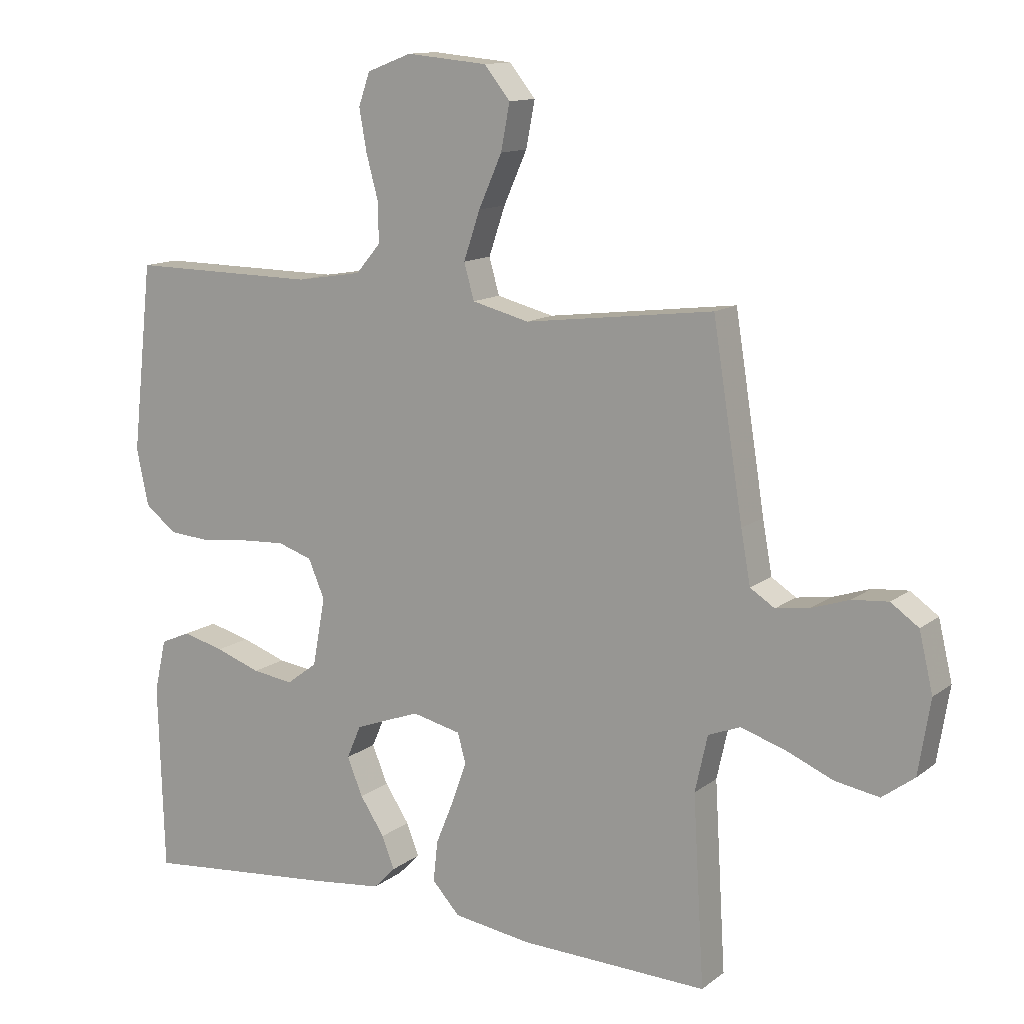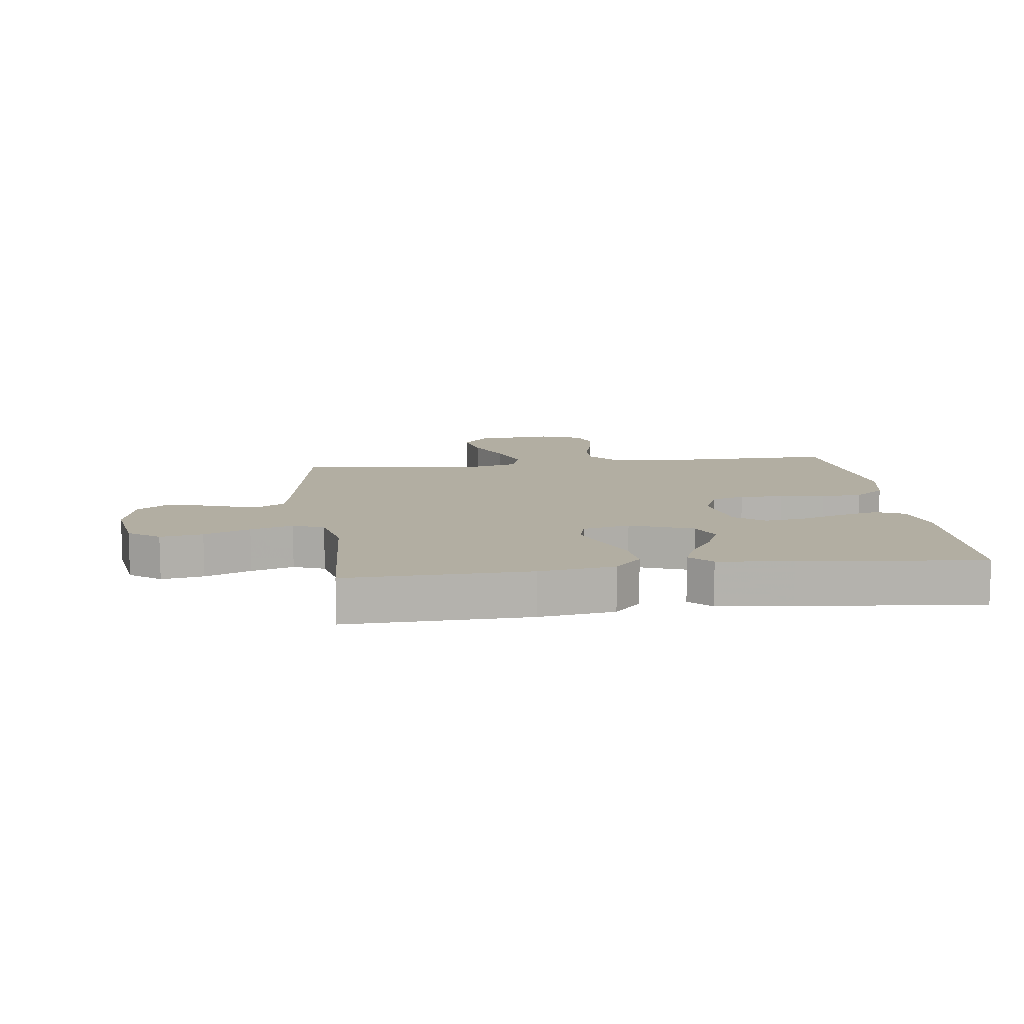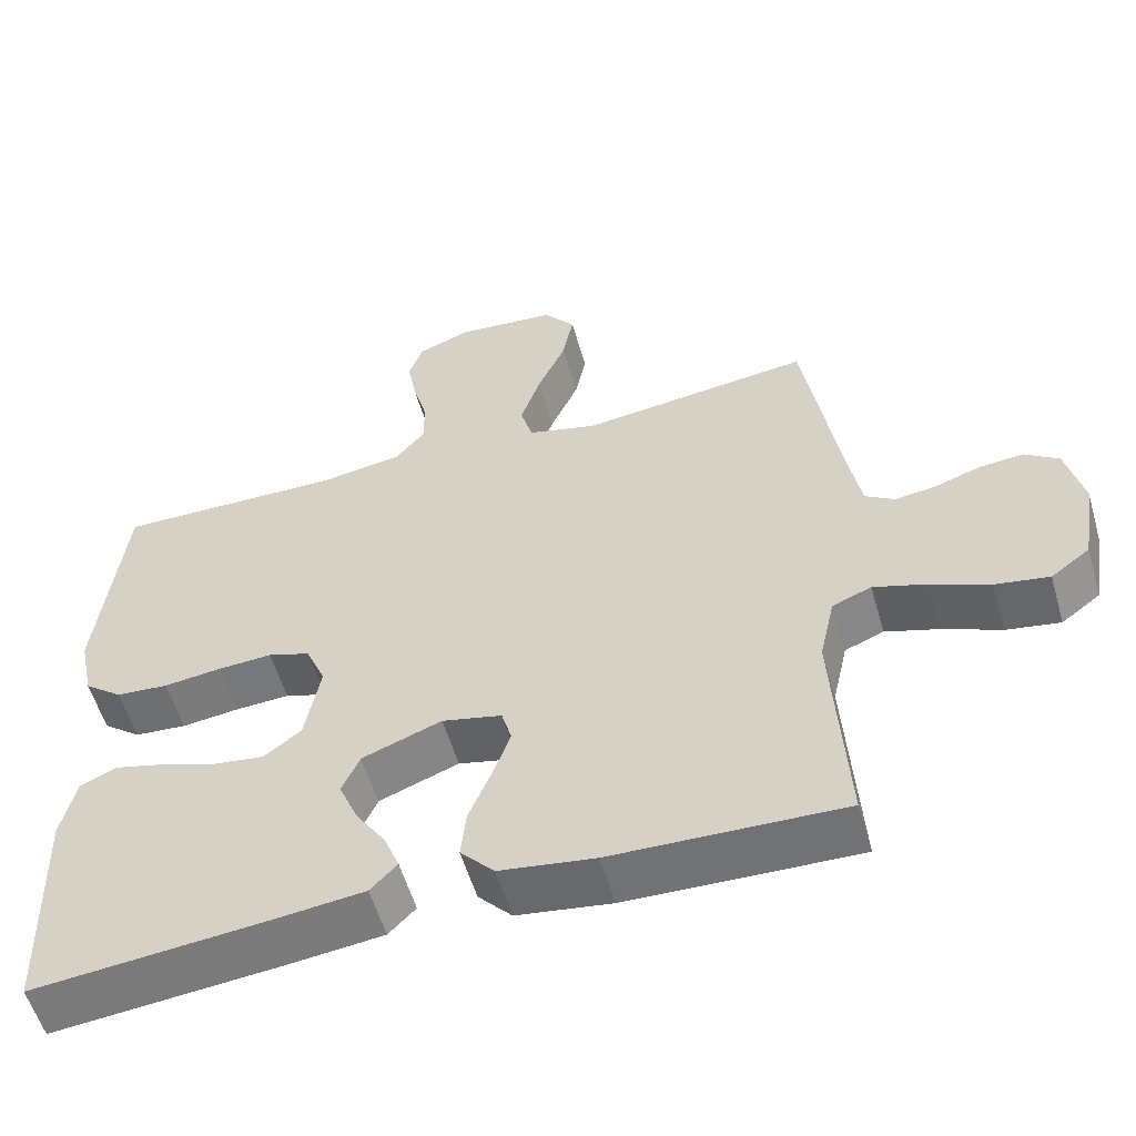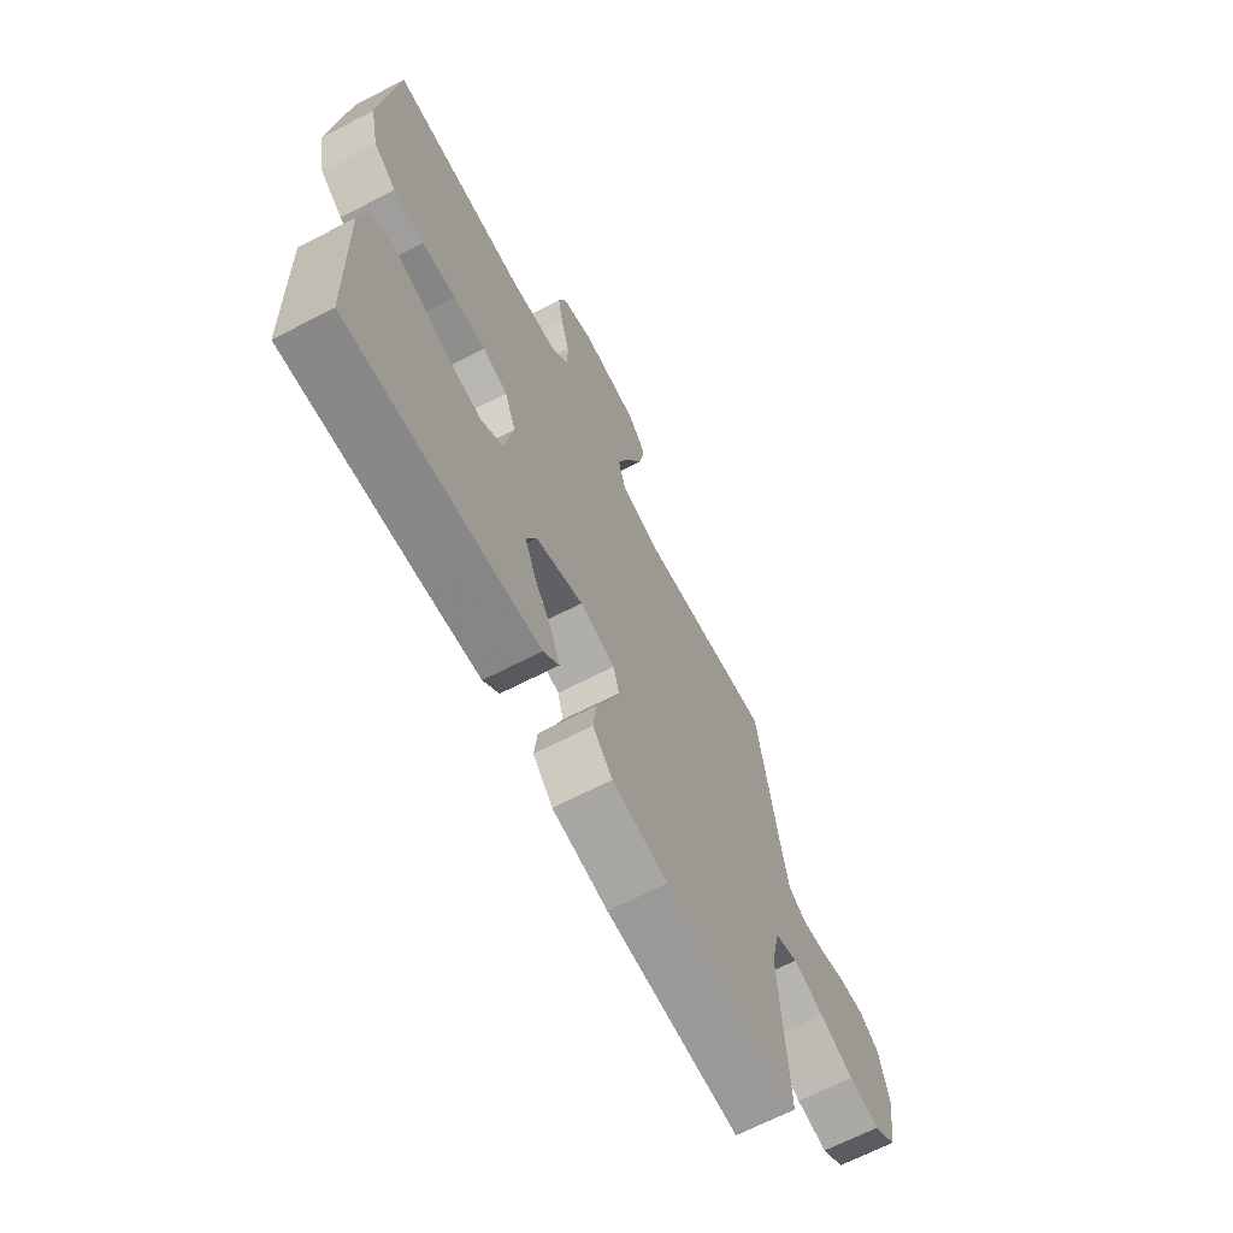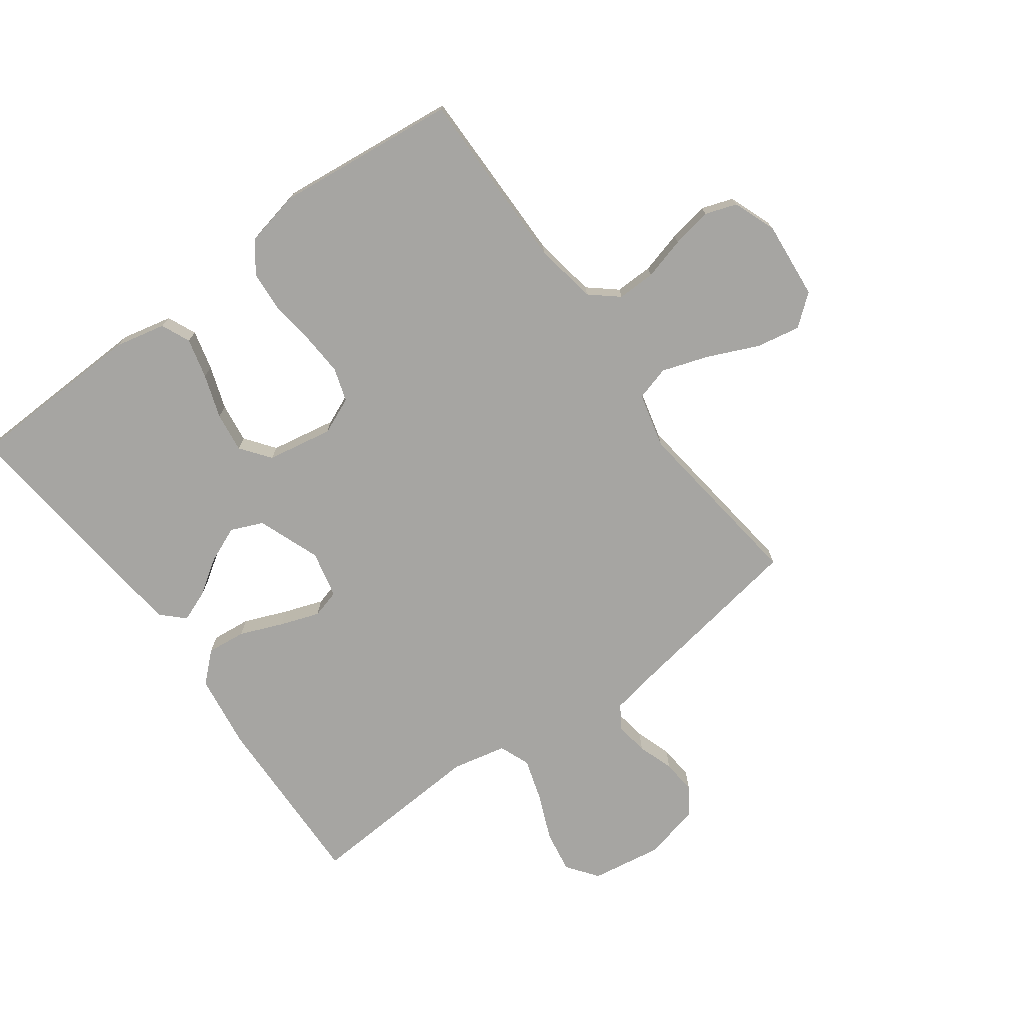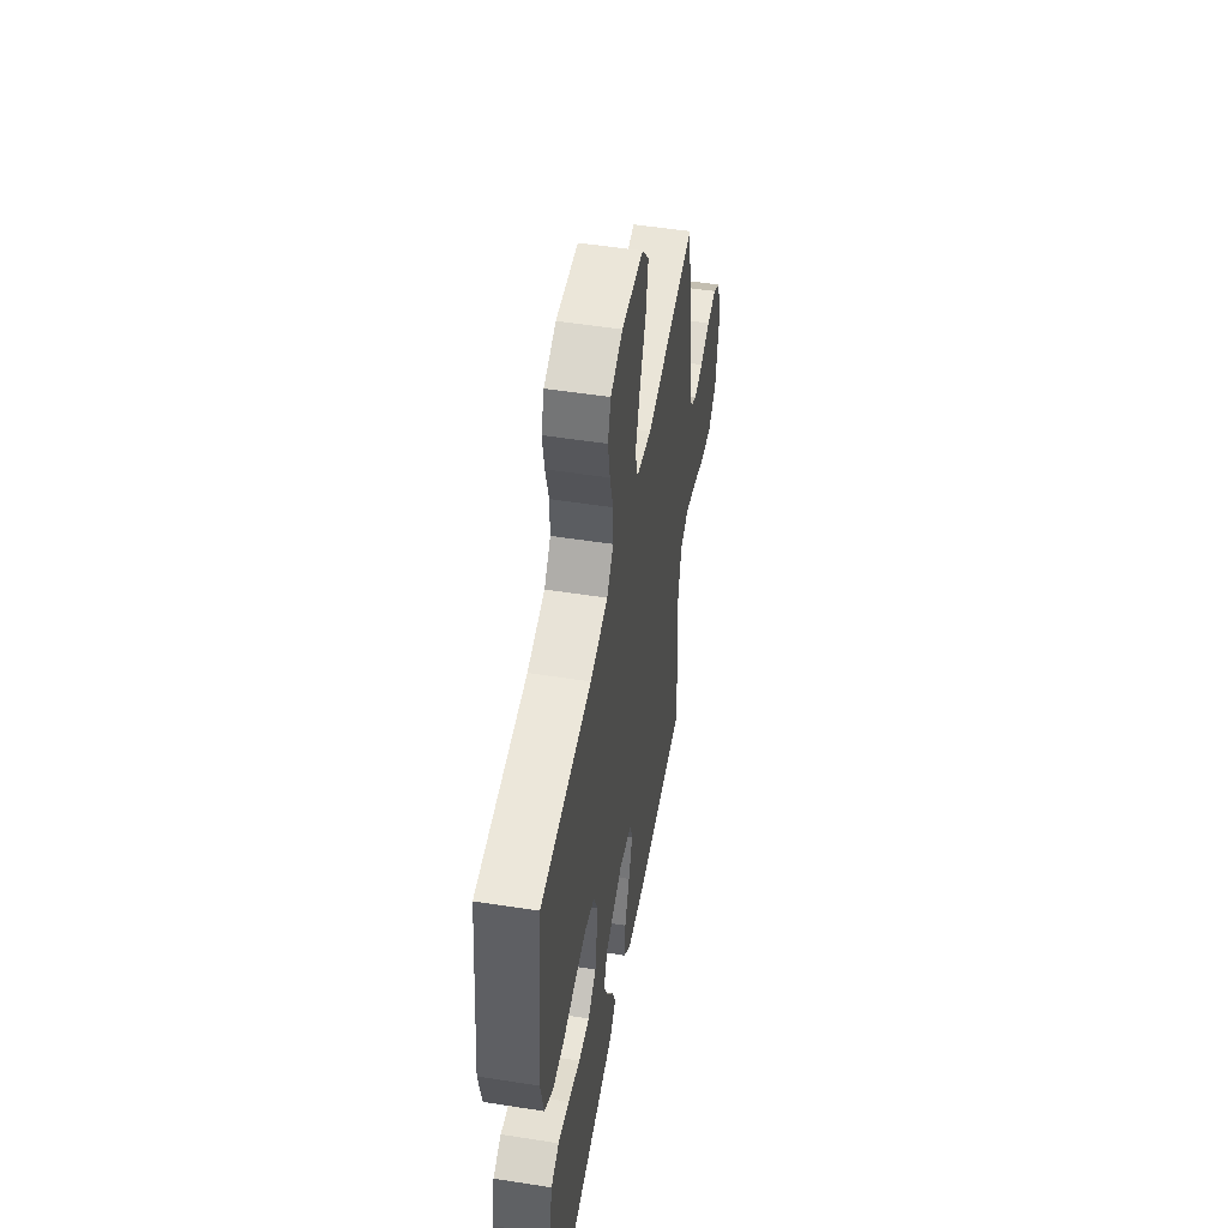
<metadata>
{"format":"obj","ext":"obj","renderer":"f3d","projection":"perspective","resolution":1024,"background":"white","views":[{"elev":12.7,"azim":31.2,"up":"+Z"},{"elev":10.7,"azim":172.7,"up":"+Y"},{"elev":-56.2,"azim":16.2,"up":"+Z"},{"elev":-67.5,"azim":-62.7,"up":"+Z"},{"elev":-73.6,"azim":-53.7,"up":"+Y"},{"elev":51.5,"azim":-80.3,"up":"+Z"}]}
</metadata>
<code>
v 0.5 0.07 -0.5
v 0.2 0.07 -0.491
v 0.076 0.07 -0.473
v 0.032 0.07 -0.425
v 0.039 0.07 -0.36
v 0.068 0.07 -0.289
v 0.091 0.07 -0.224
v 0.078 0.07 -0.177
v 0 0.07 -0.159
v -0.104 0.07 -0.198
v -0.127 0.07 -0.251
v -0.102 0.07 -0.311
v -0.063 0.07 -0.37
v -0.043 0.07 -0.421
v -0.078 0.07 -0.457
v -0.2 0.07 -0.471
v -0.5 0.07 -0.5
v -0.509 0.07 -0.2
v -0.49 0.07 -0.116
v -0.442 0.07 -0.095
v -0.376 0.07 -0.112
v -0.304 0.07 -0.137
v -0.238 0.07 -0.146
v -0.189 0.07 -0.109
v -0.169 0.07 0
v -0.195 0.07 0.061
v -0.25 0.07 0.079
v -0.321 0.07 0.075
v -0.396 0.07 0.066
v -0.464 0.07 0.071
v -0.514 0.07 0.11
v -0.533 0.07 0.2
v -0.5 0.07 0.5
v -0.2 0.07 0.497
v -0.096 0.07 0.514
v -0.057 0.07 0.56
v -0.058 0.07 0.623
v -0.077 0.07 0.693
v -0.089 0.07 0.76
v -0.071 0.07 0.812
v 0 0.07 0.839
v 0.129 0.07 0.827
v 0.17 0.07 0.776
v 0.156 0.07 0.703
v 0.119 0.07 0.62
v 0.093 0.07 0.543
v 0.109 0.07 0.486
v 0.2 0.07 0.463
v 0.5 0.07 0.5
v 0.548 0.07 0.2
v 0.563 0.07 0.116
v 0.602 0.07 0.091
v 0.656 0.07 0.099
v 0.716 0.07 0.119
v 0.773 0.07 0.124
v 0.817 0.07 0.093
v 0.839 0.07 0
v 0.82 0.07 -0.118
v 0.769 0.07 -0.156
v 0.699 0.07 -0.144
v 0.623 0.07 -0.112
v 0.553 0.07 -0.09
v 0.502 0.07 -0.11
v 0.482 0.07 -0.2
v 0.5 0 -0.5
v 0.2 0 -0.491
v 0.076 0 -0.473
v 0.032 0 -0.425
v 0.039 0 -0.36
v 0.068 0 -0.289
v 0.091 0 -0.224
v 0.078 0 -0.177
v 0 0 -0.159
v -0.104 0 -0.198
v -0.127 0 -0.251
v -0.102 0 -0.311
v -0.063 0 -0.37
v -0.043 0 -0.421
v -0.078 0 -0.457
v -0.2 0 -0.471
v -0.5 0 -0.5
v -0.509 0 -0.2
v -0.49 0 -0.116
v -0.442 0 -0.095
v -0.376 0 -0.112
v -0.304 0 -0.137
v -0.238 0 -0.146
v -0.189 0 -0.109
v -0.169 0 0
v -0.195 0 0.061
v -0.25 0 0.079
v -0.321 0 0.075
v -0.396 0 0.066
v -0.464 0 0.071
v -0.514 0 0.11
v -0.533 0 0.2
v -0.5 0 0.5
v -0.2 0 0.497
v -0.096 0 0.514
v -0.057 0 0.56
v -0.058 0 0.623
v -0.077 0 0.693
v -0.089 0 0.76
v -0.071 0 0.812
v 0 0 0.839
v 0.129 0 0.827
v 0.17 0 0.776
v 0.156 0 0.703
v 0.119 0 0.62
v 0.093 0 0.543
v 0.109 0 0.486
v 0.2 0 0.463
v 0.5 0 0.5
v 0.548 0 0.2
v 0.563 0 0.116
v 0.602 0 0.091
v 0.656 0 0.099
v 0.716 0 0.119
v 0.773 0 0.124
v 0.817 0 0.093
v 0.839 0 0
v 0.82 0 -0.118
v 0.769 0 -0.156
v 0.699 0 -0.144
v 0.623 0 -0.112
v 0.553 0 -0.09
v 0.502 0 -0.11
v 0.482 0 -0.2
f 59 60 61
f 58 59 61
f 57 58 61
f 56 57 61
f 55 56 61
f 54 55 61
f 53 54 61
f 52 53 61 62
f 51 52 62 63
f 48 49 50
f 50 51 63
f 48 50 63
f 47 48 63
f 43 44 45
f 42 43 45
f 41 42 45
f 40 41 45
f 39 40 45
f 38 39 45
f 37 38 45
f 36 37 45 46
f 35 36 46 47
f 32 33 34
f 31 32 34
f 30 31 34
f 29 30 34
f 28 29 34
f 34 35 47
f 28 34 47
f 27 28 47
f 20 21 22
f 19 20 22
f 18 19 22
f 17 18 22
f 16 17 22
f 15 16 22
f 14 15 22
f 13 14 22
f 12 13 22
f 11 12 22 23
f 10 11 23 24
f 4 5 6
f 3 4 6
f 2 3 6
f 1 2 6
f 64 1 6
f 64 6 7
f 63 64 7 8
f 26 27 47 63
f 63 8 9
f 26 63 9
f 25 26 9
f 9 10 24 25
f 125 124 123
f 125 123 122
f 125 122 121
f 125 121 120
f 125 120 119
f 125 119 118
f 125 118 117
f 126 125 117 116
f 127 126 116 115
f 114 113 112
f 127 115 114
f 127 114 112
f 127 112 111
f 109 108 107
f 109 107 106
f 109 106 105
f 109 105 104
f 109 104 103
f 109 103 102
f 109 102 101
f 110 109 101 100
f 111 110 100 99
f 98 97 96
f 98 96 95
f 98 95 94
f 98 94 93
f 98 93 92
f 111 99 98
f 111 98 92
f 111 92 91
f 86 85 84
f 86 84 83
f 86 83 82
f 86 82 81
f 86 81 80
f 86 80 79
f 86 79 78
f 86 78 77
f 86 77 76
f 87 86 76 75
f 88 87 75 74
f 70 69 68
f 70 68 67
f 70 67 66
f 70 66 65
f 70 65 128
f 71 70 128
f 72 71 128 127
f 127 111 91 90
f 73 72 127
f 73 127 90
f 73 90 89
f 89 88 74 73
f 1 65 66 2
f 2 66 67 3
f 3 67 68 4
f 4 68 69 5
f 5 69 70 6
f 6 70 71 7
f 7 71 72 8
f 8 72 73 9
f 9 73 74 10
f 10 74 75 11
f 11 75 76 12
f 12 76 77 13
f 13 77 78 14
f 14 78 79 15
f 15 79 80 16
f 16 80 81 17
f 17 81 82 18
f 18 82 83 19
f 19 83 84 20
f 20 84 85 21
f 21 85 86 22
f 22 86 87 23
f 23 87 88 24
f 24 88 89 25
f 25 89 90 26
f 26 90 91 27
f 27 91 92 28
f 28 92 93 29
f 29 93 94 30
f 30 94 95 31
f 31 95 96 32
f 32 96 97 33
f 33 97 98 34
f 34 98 99 35
f 35 99 100 36
f 36 100 101 37
f 37 101 102 38
f 38 102 103 39
f 39 103 104 40
f 40 104 105 41
f 41 105 106 42
f 42 106 107 43
f 43 107 108 44
f 44 108 109 45
f 45 109 110 46
f 46 110 111 47
f 47 111 112 48
f 48 112 113 49
f 49 113 114 50
f 50 114 115 51
f 51 115 116 52
f 52 116 117 53
f 53 117 118 54
f 54 118 119 55
f 55 119 120 56
f 56 120 121 57
f 57 121 122 58
f 58 122 123 59
f 59 123 124 60
f 60 124 125 61
f 61 125 126 62
f 62 126 127 63
f 63 127 128 64
f 64 128 65 1

</code>
